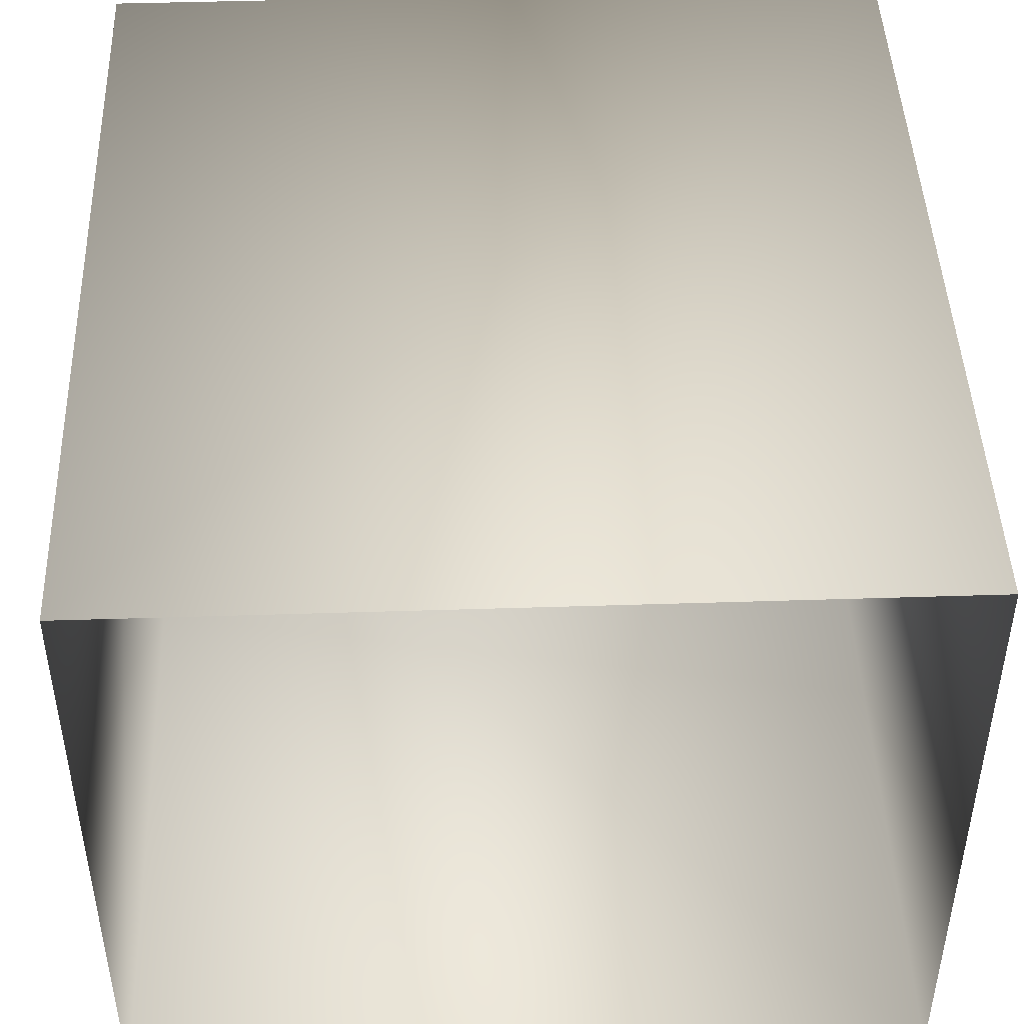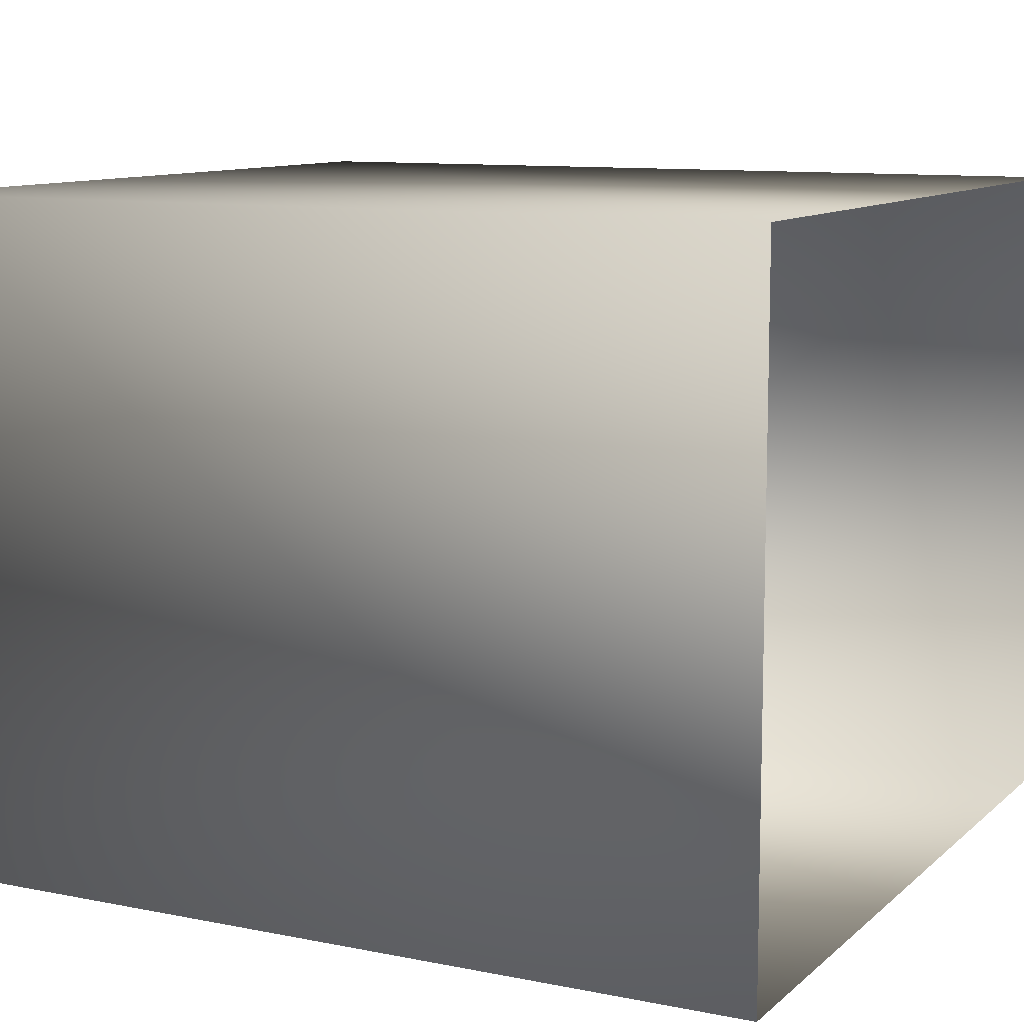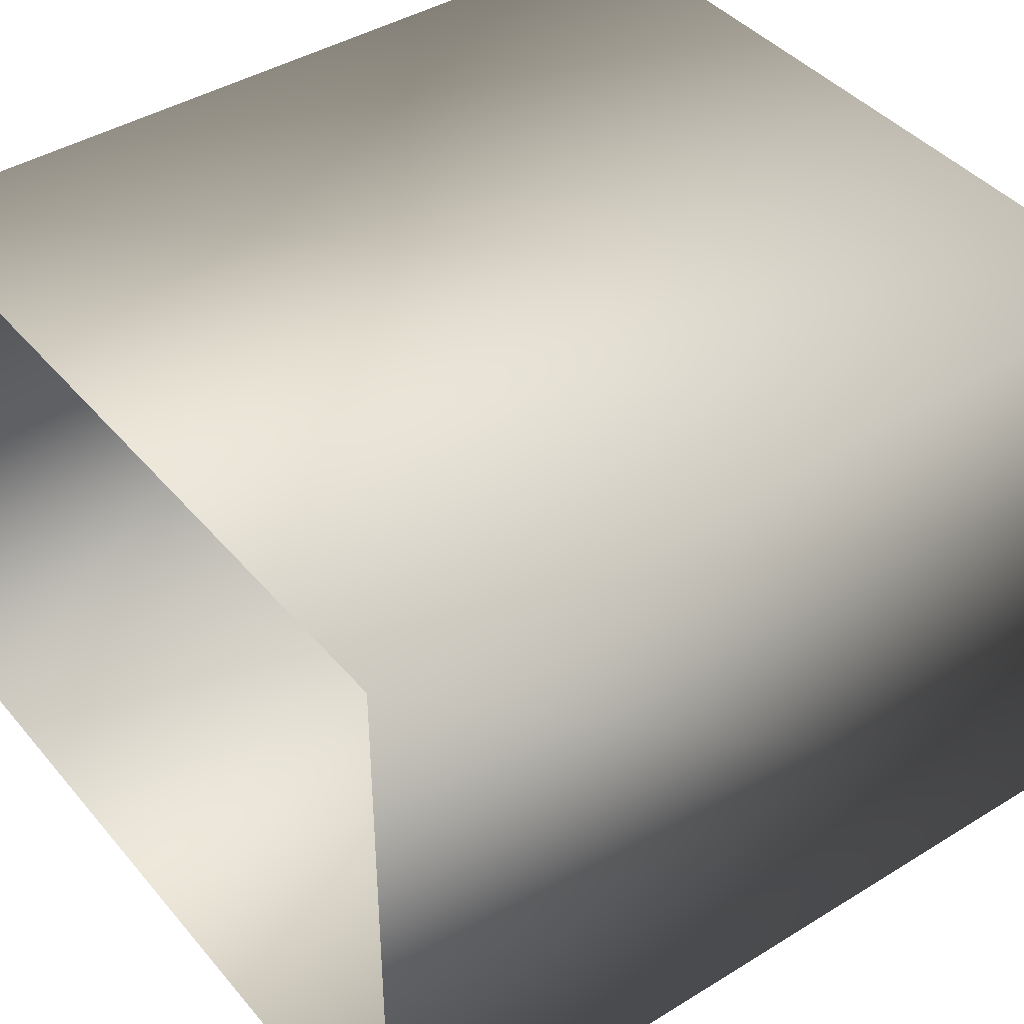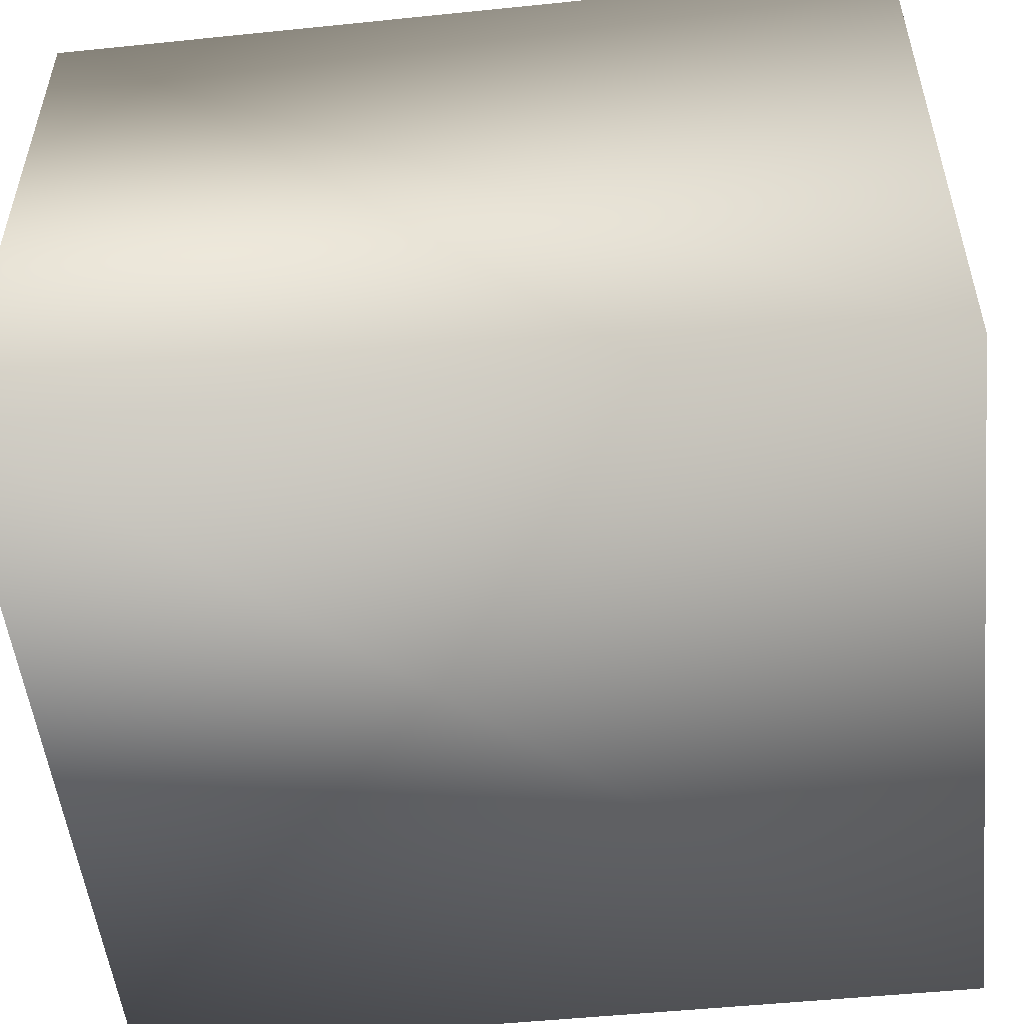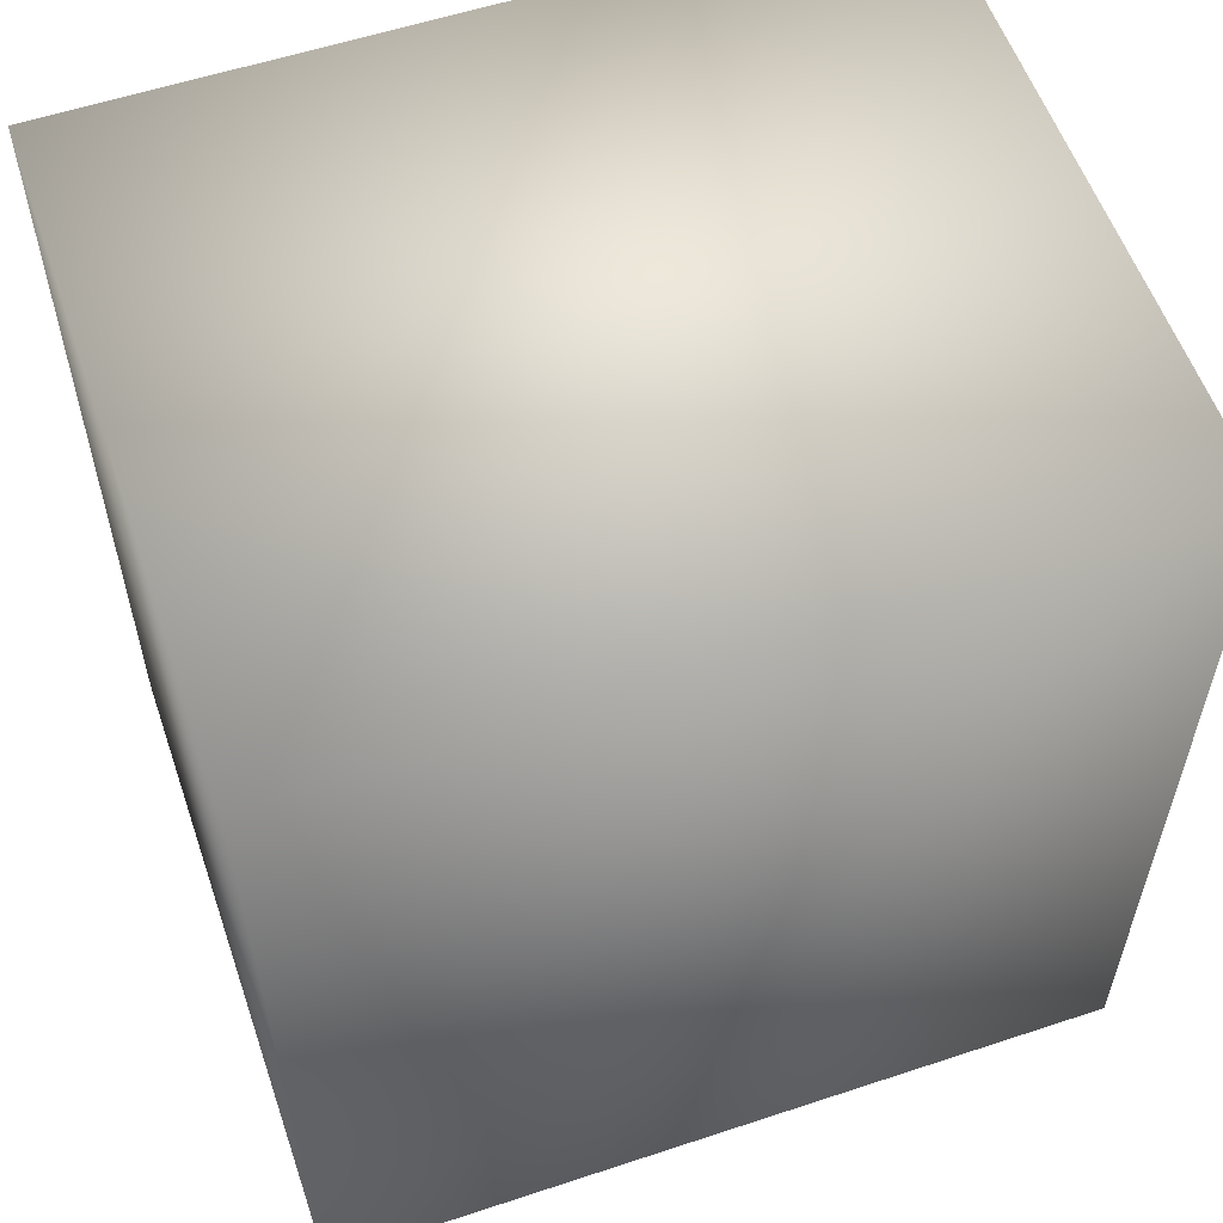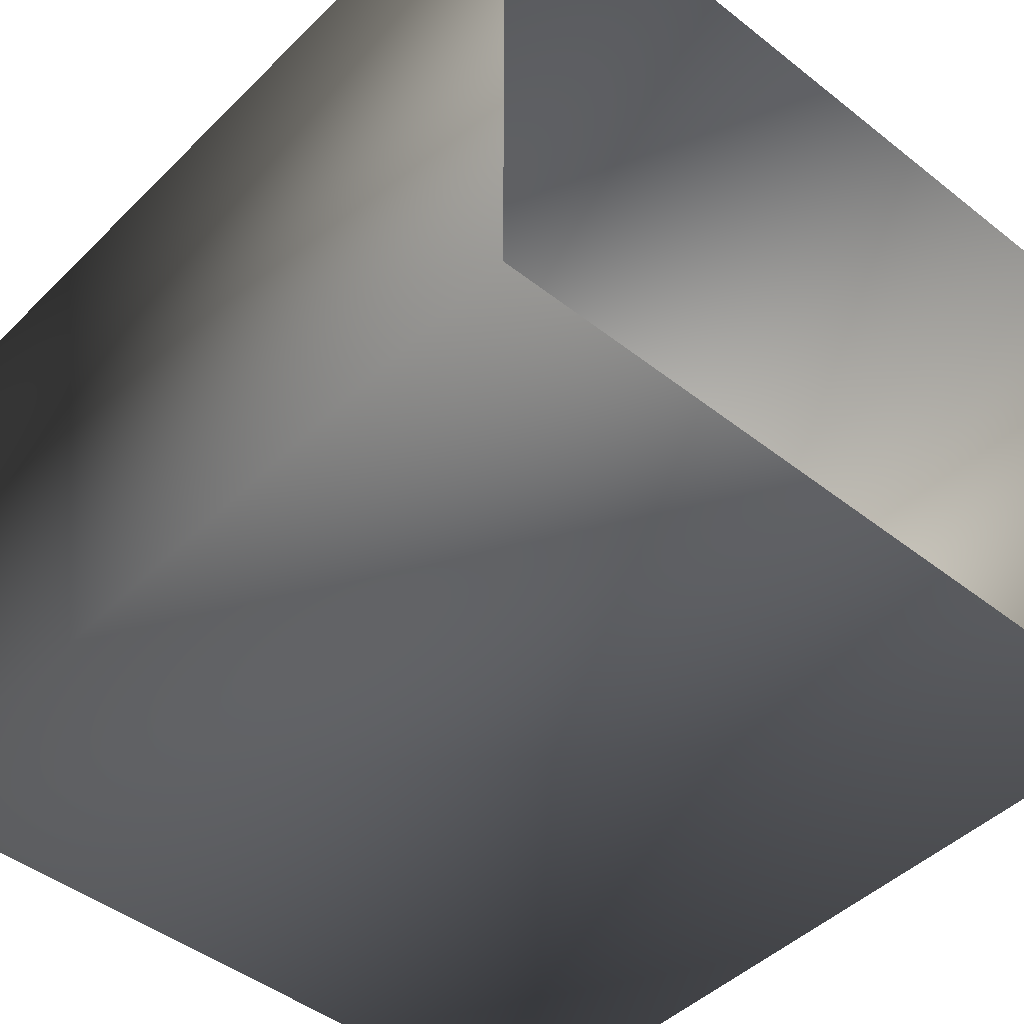
<metadata>
{"format":"obj","ext":"obj","renderer":"f3d","projection":"perspective","resolution":1024,"background":"white","views":[{"elev":45.7,"azim":-2.1,"up":"+Z"},{"elev":10.3,"azim":-62.9,"up":"+Z"},{"elev":42.0,"azim":53.5,"up":"+Z"},{"elev":-52.1,"azim":96.3,"up":"+Z"},{"elev":57.2,"azim":-19.0,"up":"+Y"},{"elev":-46.1,"azim":-41.9,"up":"+Z"}]}
</metadata>
<code>
g fcbg_cityforest_006_large_trash_03
v 2.621 5.708 2.191
v -2.621 5.708 -2.191
v 2.621 5.708 -2.191
v -2.621 5.708 2.191
v -2.621 -3.569e-07 2.191
v 2.621 -3.569e-07 2.191
v 2.621 5.708 -2.191
v 2.621 3.569e-07 -2.191
v 2.621 3.569e-07 -2.191
v 2.621 5.708 -2.191
v -2.621 5.708 -2.191
v -2.621 3.569e-07 -2.191
v -2.621 3.569e-07 -2.191
v -2.621 5.708 -2.191
v -2.621 5.708 2.191
v -2.621 -3.569e-07 2.191
g fcbg_cityforest_006_large_trash_03_0
f 3 2 1
f 2 4 1
f 1 4 5
f 6 1 5
f 7 1 6
f 8 7 6
f 11 10 9
f 12 11 9
f 15 14 13
f 16 15 13

</code>
